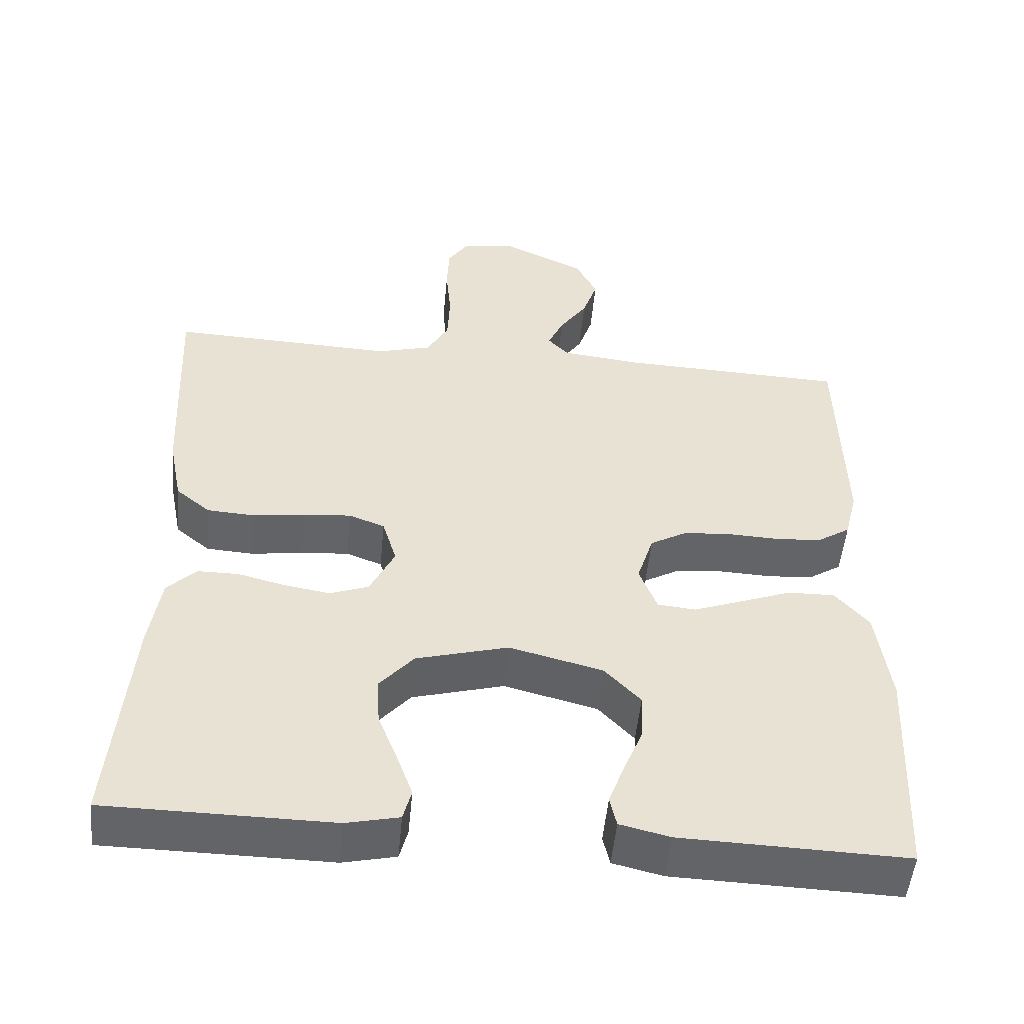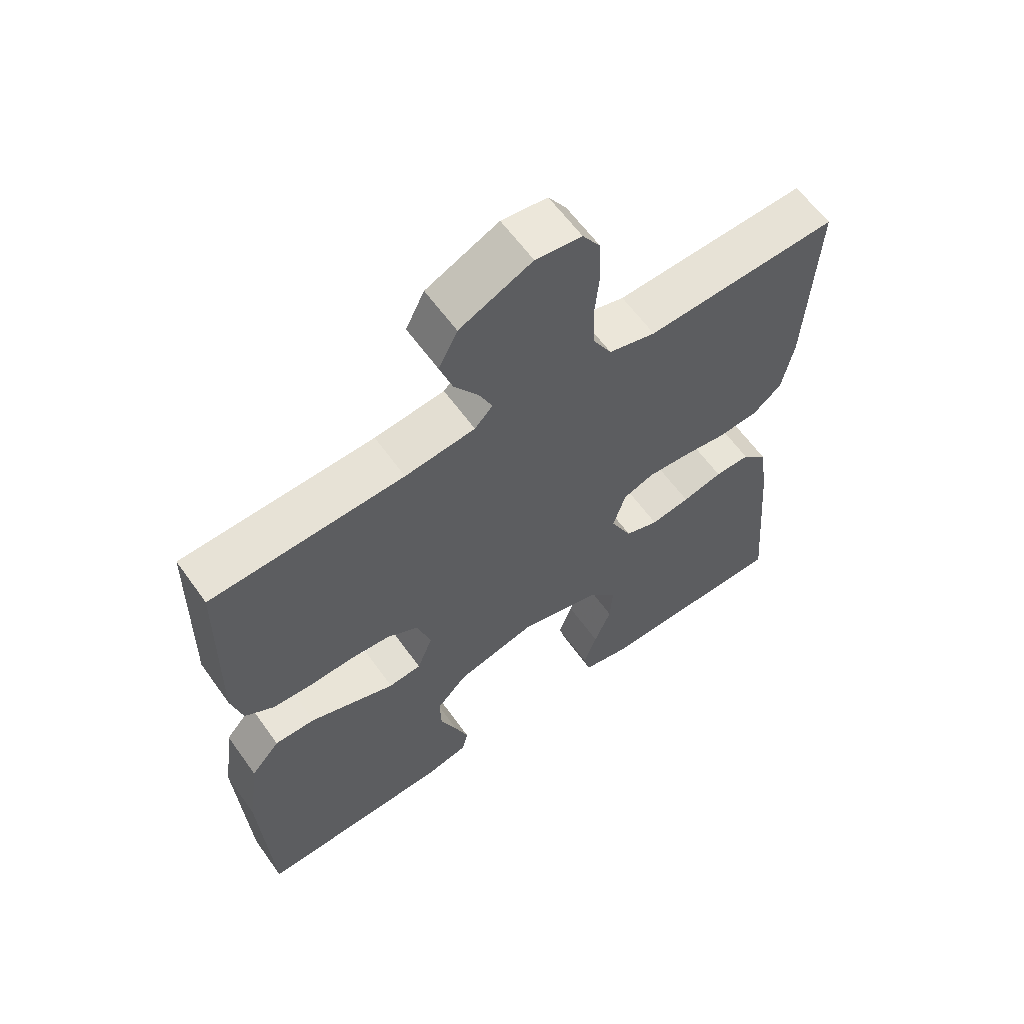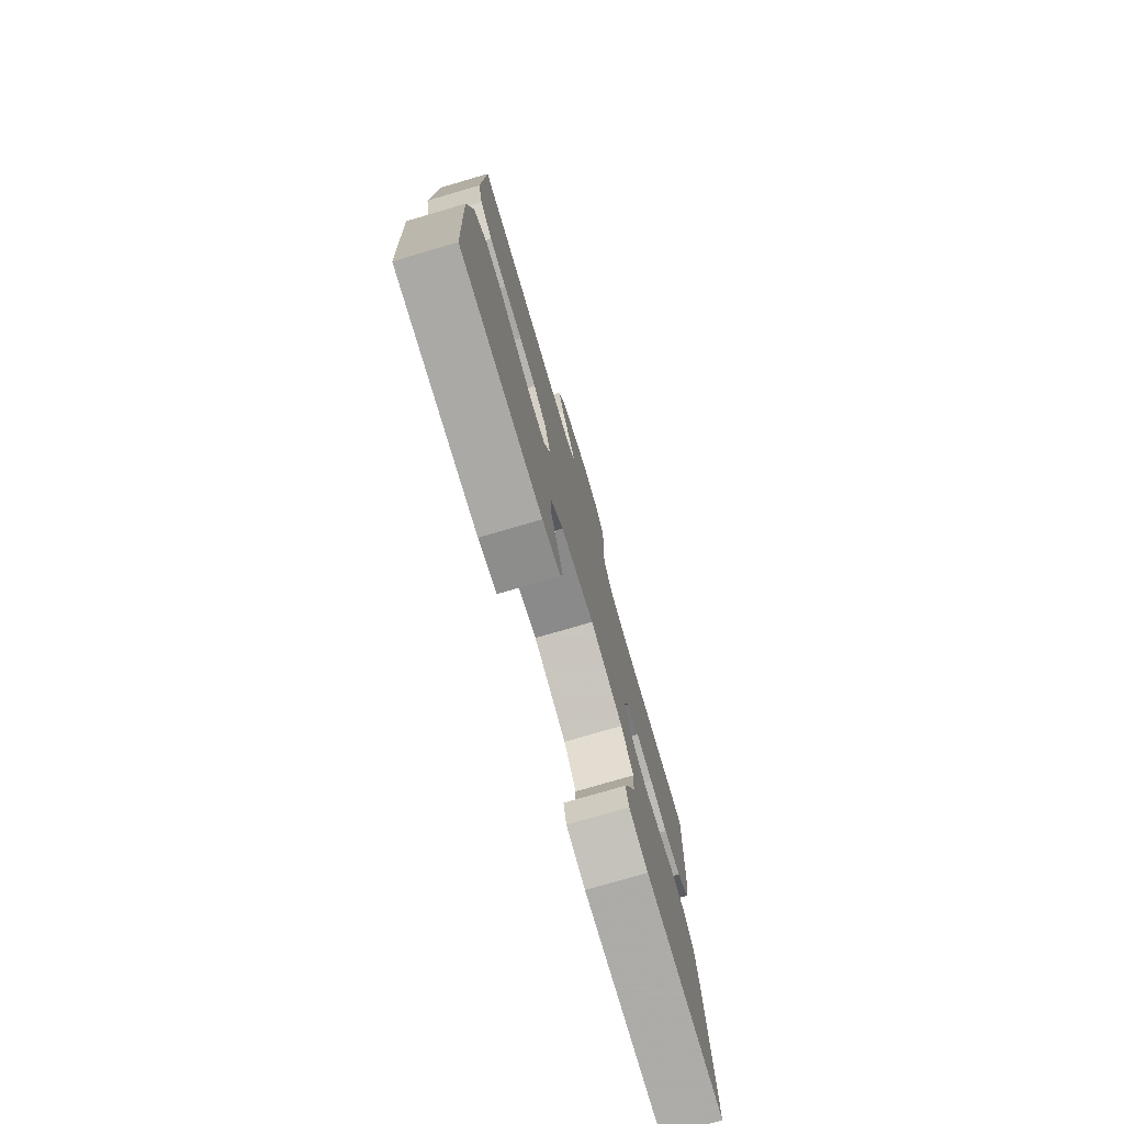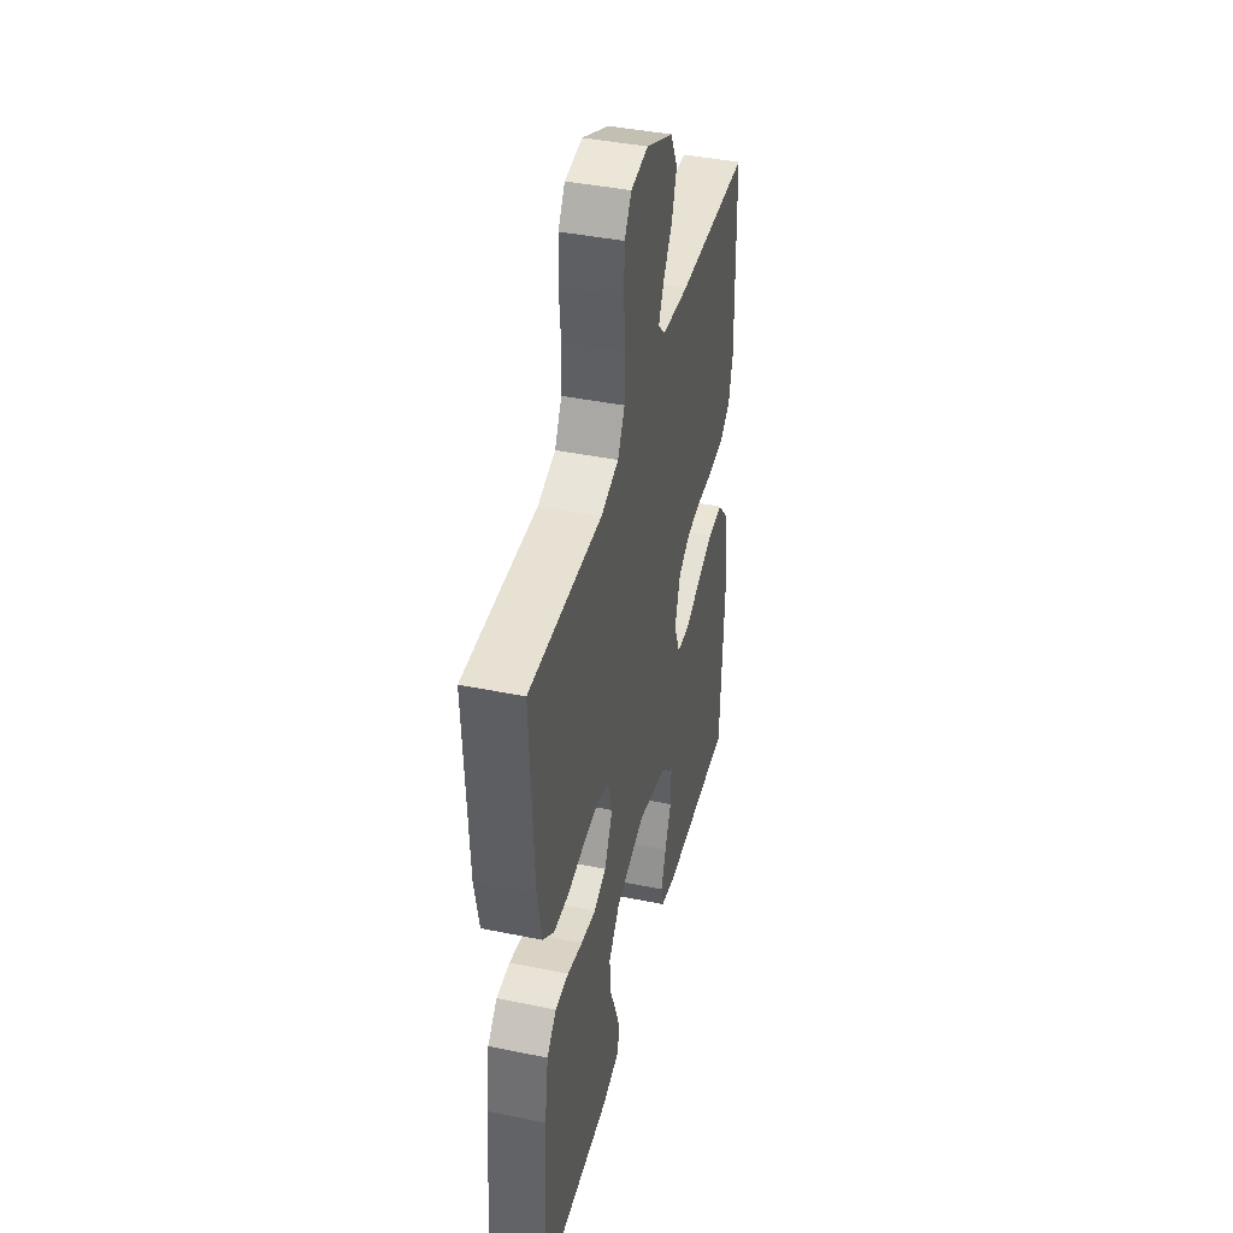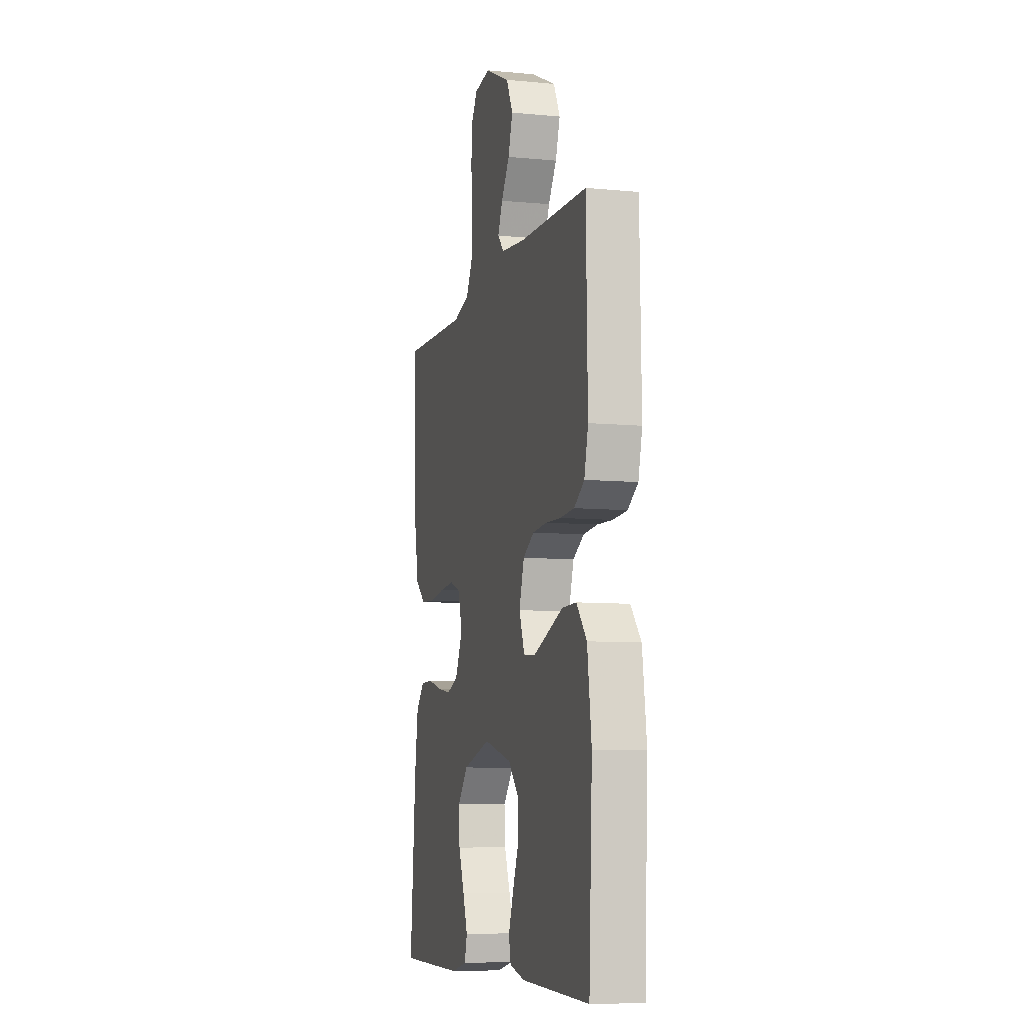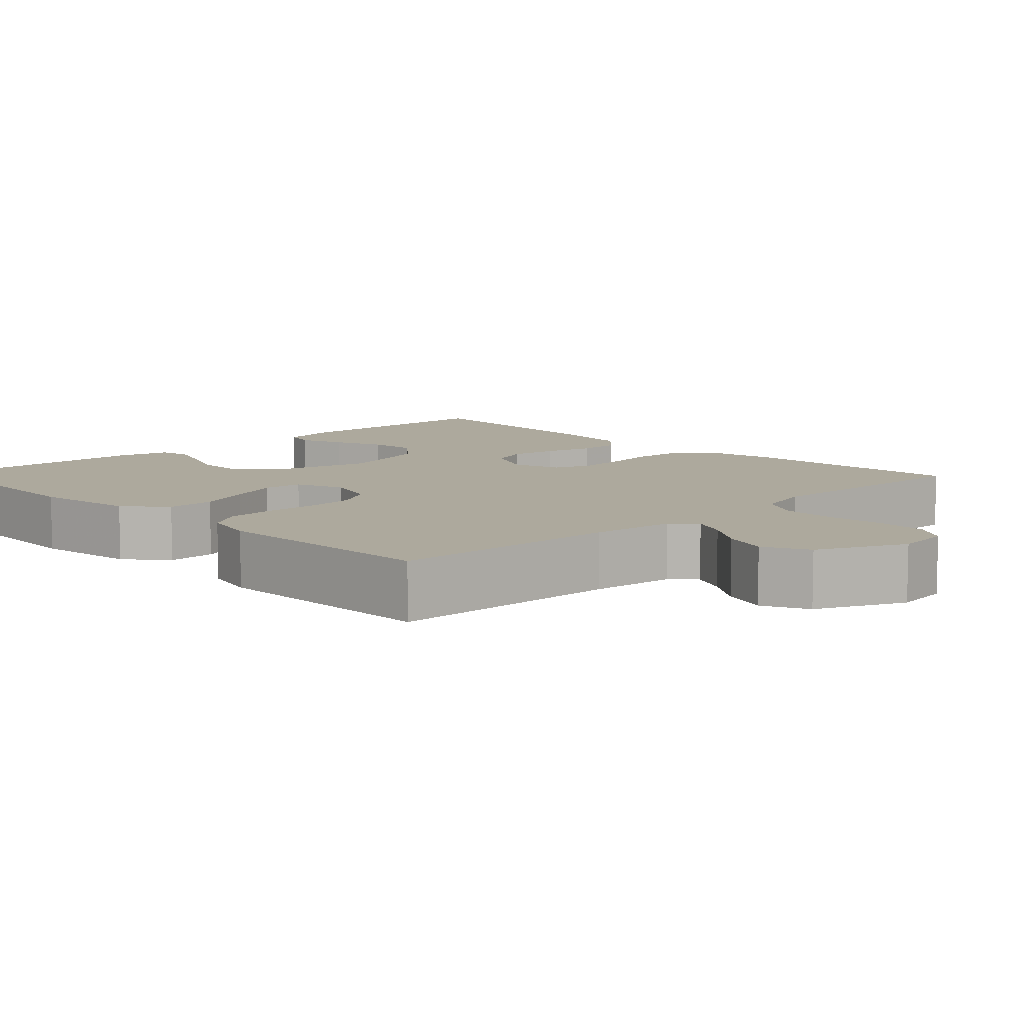
<metadata>
{"format":"obj","ext":"obj","renderer":"f3d","projection":"perspective","resolution":1024,"background":"white","views":[{"elev":-51.2,"azim":174.6,"up":"+Z"},{"elev":61.3,"azim":-35.5,"up":"+Z"},{"elev":-77.1,"azim":-73.7,"up":"+Z"},{"elev":41.6,"azim":103.9,"up":"+Z"},{"elev":-8.1,"azim":-104.8,"up":"+Z"},{"elev":8.8,"azim":-44.0,"up":"+Y"}]}
</metadata>
<code>
v 0.5 0.07 -0.5
v 0.2 0.07 -0.503
v 0.129 0.07 -0.487
v 0.118 0.07 -0.445
v 0.139 0.07 -0.387
v 0.165 0.07 -0.321
v 0.169 0.07 -0.257
v 0.123 0.07 -0.204
v 0 0.07 -0.17
v -0.125 0.07 -0.202
v -0.173 0.07 -0.253
v -0.171 0.07 -0.315
v -0.145 0.07 -0.378
v -0.124 0.07 -0.435
v -0.133 0.07 -0.475
v -0.2 0.07 -0.491
v -0.5 0.07 -0.5
v -0.515 0.07 -0.2
v -0.497 0.07 -0.068
v -0.452 0.07 -0.016
v -0.389 0.07 -0.017
v -0.32 0.07 -0.043
v -0.255 0.07 -0.067
v -0.204 0.07 -0.062
v -0.18 0.07 0
v -0.202 0.07 0.069
v -0.251 0.07 0.097
v -0.314 0.07 0.102
v -0.382 0.07 0.099
v -0.444 0.07 0.103
v -0.489 0.07 0.132
v -0.506 0.07 0.2
v -0.5 0.07 0.5
v -0.2 0.07 0.511
v -0.091 0.07 0.523
v -0.063 0.07 0.553
v -0.084 0.07 0.599
v -0.121 0.07 0.653
v -0.141 0.07 0.712
v -0.112 0.07 0.77
v 0 0.07 0.822
v 0.071 0.07 0.813
v 0.099 0.07 0.77
v 0.102 0.07 0.704
v 0.095 0.07 0.629
v 0.098 0.07 0.56
v 0.127 0.07 0.508
v 0.2 0.07 0.488
v 0.5 0.07 0.5
v 0.485 0.07 0.2
v 0.467 0.07 0.108
v 0.421 0.07 0.07
v 0.357 0.07 0.066
v 0.288 0.07 0.076
v 0.224 0.07 0.081
v 0.176 0.07 0.063
v 0.157 0.07 0
v 0.19 0.07 -0.068
v 0.242 0.07 -0.087
v 0.303 0.07 -0.077
v 0.366 0.07 -0.061
v 0.421 0.07 -0.061
v 0.46 0.07 -0.1
v 0.475 0.07 -0.2
v 0.5 0 -0.5
v 0.2 0 -0.503
v 0.129 0 -0.487
v 0.118 0 -0.445
v 0.139 0 -0.387
v 0.165 0 -0.321
v 0.169 0 -0.257
v 0.123 0 -0.204
v 0 0 -0.17
v -0.125 0 -0.202
v -0.173 0 -0.253
v -0.171 0 -0.315
v -0.145 0 -0.378
v -0.124 0 -0.435
v -0.133 0 -0.475
v -0.2 0 -0.491
v -0.5 0 -0.5
v -0.515 0 -0.2
v -0.497 0 -0.068
v -0.452 0 -0.016
v -0.389 0 -0.017
v -0.32 0 -0.043
v -0.255 0 -0.067
v -0.204 0 -0.062
v -0.18 0 0
v -0.202 0 0.069
v -0.251 0 0.097
v -0.314 0 0.102
v -0.382 0 0.099
v -0.444 0 0.103
v -0.489 0 0.132
v -0.506 0 0.2
v -0.5 0 0.5
v -0.2 0 0.511
v -0.091 0 0.523
v -0.063 0 0.553
v -0.084 0 0.599
v -0.121 0 0.653
v -0.141 0 0.712
v -0.112 0 0.77
v 0 0 0.822
v 0.071 0 0.813
v 0.099 0 0.77
v 0.102 0 0.704
v 0.095 0 0.629
v 0.098 0 0.56
v 0.127 0 0.508
v 0.2 0 0.488
v 0.5 0 0.5
v 0.485 0 0.2
v 0.467 0 0.108
v 0.421 0 0.07
v 0.357 0 0.066
v 0.288 0 0.076
v 0.224 0 0.081
v 0.176 0 0.063
v 0.157 0 0
v 0.19 0 -0.068
v 0.242 0 -0.087
v 0.303 0 -0.077
v 0.366 0 -0.061
v 0.421 0 -0.061
v 0.46 0 -0.1
v 0.475 0 -0.2
f 4 5 6
f 3 4 6
f 2 3 6
f 1 2 6
f 64 1 6
f 63 64 6
f 62 63 6
f 61 62 6
f 60 61 6
f 59 60 6 7
f 58 59 7 8
f 57 58 8 9
f 56 57 9 10
f 52 53 54
f 51 52 54
f 50 51 54
f 49 50 54
f 48 49 54
f 47 48 54 55
f 46 47 55 56
f 43 44 45
f 42 43 45
f 41 42 45
f 40 41 45
f 39 40 45
f 38 39 45
f 37 38 45
f 36 37 45 46
f 46 56 10
f 36 46 10
f 35 36 10
f 32 33 34
f 31 32 34
f 30 31 34
f 29 30 34
f 28 29 34
f 27 28 34 35
f 20 21 22
f 19 20 22
f 18 19 22
f 17 18 22
f 16 17 22
f 15 16 22
f 14 15 22
f 13 14 22
f 12 13 22
f 11 12 22 23
f 10 11 23 24
f 26 27 35
f 25 26 35
f 25 35 10
f 10 24 25
f 70 69 68
f 70 68 67
f 70 67 66
f 70 66 65
f 70 65 128
f 70 128 127
f 70 127 126
f 70 126 125
f 70 125 124
f 71 70 124 123
f 72 71 123 122
f 73 72 122 121
f 74 73 121 120
f 118 117 116
f 118 116 115
f 118 115 114
f 118 114 113
f 118 113 112
f 119 118 112 111
f 120 119 111 110
f 109 108 107
f 109 107 106
f 109 106 105
f 109 105 104
f 109 104 103
f 109 103 102
f 109 102 101
f 110 109 101 100
f 74 120 110
f 74 110 100
f 74 100 99
f 98 97 96
f 98 96 95
f 98 95 94
f 98 94 93
f 98 93 92
f 99 98 92 91
f 86 85 84
f 86 84 83
f 86 83 82
f 86 82 81
f 86 81 80
f 86 80 79
f 86 79 78
f 86 78 77
f 86 77 76
f 87 86 76 75
f 88 87 75 74
f 99 91 90
f 99 90 89
f 74 99 89
f 89 88 74
f 1 65 66 2
f 2 66 67 3
f 3 67 68 4
f 4 68 69 5
f 5 69 70 6
f 6 70 71 7
f 7 71 72 8
f 8 72 73 9
f 9 73 74 10
f 10 74 75 11
f 11 75 76 12
f 12 76 77 13
f 13 77 78 14
f 14 78 79 15
f 15 79 80 16
f 16 80 81 17
f 17 81 82 18
f 18 82 83 19
f 19 83 84 20
f 20 84 85 21
f 21 85 86 22
f 22 86 87 23
f 23 87 88 24
f 24 88 89 25
f 25 89 90 26
f 26 90 91 27
f 27 91 92 28
f 28 92 93 29
f 29 93 94 30
f 30 94 95 31
f 31 95 96 32
f 32 96 97 33
f 33 97 98 34
f 34 98 99 35
f 35 99 100 36
f 36 100 101 37
f 37 101 102 38
f 38 102 103 39
f 39 103 104 40
f 40 104 105 41
f 41 105 106 42
f 42 106 107 43
f 43 107 108 44
f 44 108 109 45
f 45 109 110 46
f 46 110 111 47
f 47 111 112 48
f 48 112 113 49
f 49 113 114 50
f 50 114 115 51
f 51 115 116 52
f 52 116 117 53
f 53 117 118 54
f 54 118 119 55
f 55 119 120 56
f 56 120 121 57
f 57 121 122 58
f 58 122 123 59
f 59 123 124 60
f 60 124 125 61
f 61 125 126 62
f 62 126 127 63
f 63 127 128 64
f 64 128 65 1

</code>
